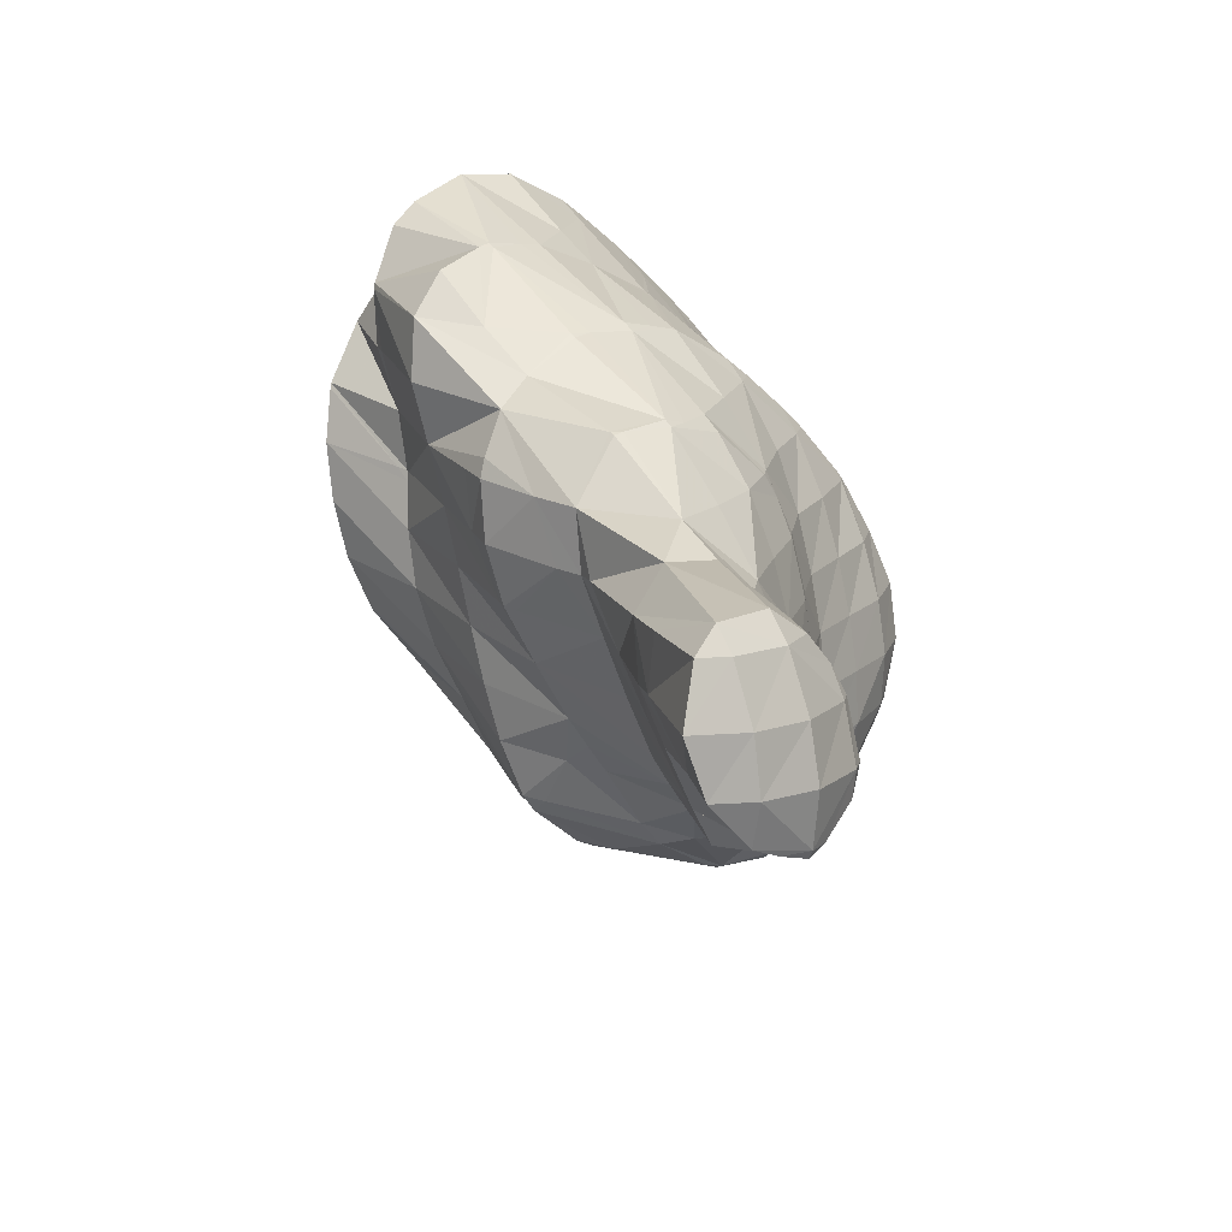
<metadata>
{"format":"obj","ext":"obj","renderer":"f3d","projection":"perspective","resolution":1024,"background":"white","views":[{"elev":-48.9,"azim":135.2,"up":"+Y"}]}
</metadata>
<code>
v 261.3 288 78.65
v 261.6 288.4 78.36
v 261.3 288.2 78.67
v 260.6 287.6 79.02
v 262.5 291.1 76.36
v 262.5 291.3 76.23
v 262.4 291.3 76.37
v 261.3 290.9 77.69
v 262.3 289.3 77.64
v 260 290.1 78.69
v 259.8 287.2 79.42
v 258.7 289 79.48
v 257.2 287.8 80.05
v 257.7 286.9 79.98
v 256.4 286.9 80.19
v 261.6 293.1 75.19
v 261 293 76.16
v 259.8 292.4 77.33
v 258.6 291.5 78.29
v 257.2 290.5 79.12
v 255.8 289.3 79.78
v 254.6 287.4 80.12
v 254.3 287.7 80.08
v 254.1 287.6 80.06
v 260 294.3 74.66
v 259.4 294.2 75.54
v 258.3 293.6 76.71
v 257 292.7 77.68
v 255.7 291.7 78.54
v 254.3 290.6 79.22
v 252.8 289 79.53
v 252.6 288.8 79.52
v 258.1 294.7 74.72
v 257.3 294.7 74.85
v 256.5 294.4 75.74
v 255.3 293.6 76.8
v 254 292.7 77.72
v 252.7 291.6 78.41
v 252.1 289.3 79.21
v 251.6 290.4 78.59
v 255.9 294.4 75.27
v 254.2 293.8 75.97
v 252.6 293.1 76.7
v 251.6 291.9 77.66
v 267.6 285.6 75.04
v 268.4 286.8 74.05
v 267.4 286.3 75.17
v 266.1 285.5 76.18
v 266.4 284.6 75.99
v 264.7 284.5 77.02
v 265 283.7 76.84
v 263.3 283.2 77.52
v 268.7 288.7 72.62
v 268.7 289.3 72.24
v 268.5 289.3 72.68
v 267.3 288.9 74.07
v 268.5 286.9 73.95
v 266.1 288.2 75.22
v 264.9 287.5 76.28
v 263.6 286.6 77.27
v 263.2 283.1 77.55
v 262.2 285.5 78.04
v 260.6 283.9 78.33
v 260.9 283 78.05
v 259.9 283 78.19
v 268.1 291.2 71.03
v 267.1 291 72.57
v 265.9 290.5 73.84
v 264.7 289.9 75.03
v 263.6 289.3 76.26
v 262.5 288.9 77.57
v 259.9 287 79.32
v 258.1 283.2 78.36
v 257.9 284.6 78.93
v 257.1 283.4 78.41
v 267.9 291.5 70.87
v 266.9 292.7 70.22
v 266.7 292.7 70.64
v 265.7 292.5 72.19
v 264.5 292 73.47
v 263.4 291.5 74.8
v 254.7 283.9 78.37
v 265.4 293.9 69.65
v 265.2 294 70.08
v 264.1 293.8 71.66
v 263 293.3 73
v 262 293.1 74.53
v 254.6 284 78.36
v 252.8 284.9 78.03
v 263.8 294.8 69.37
v 263.5 294.9 69.32
v 262.5 294.9 70.93
v 261.4 294.5 72.34
v 260.4 294.3 73.9
v 251.2 286.1 77.49
v 261.1 295.6 69.36
v 260.8 295.6 69.88
v 259.7 295.3 71.41
v 258.7 295 72.84
v 257.6 294.8 74.39
v 250.7 289.1 77.92
v 249.8 287.4 76.83
v 260.2 295.7 69.44
v 258.1 295.8 69.78
v 257.9 295.8 70.1
v 256.8 295.4 71.56
v 255.7 295 72.89
v 254.5 294.4 74.09
v 253.3 293.7 75.22
v 252.1 293 76.29
v 250.6 291.6 76.77
v 248.9 288.6 76.12
v 248.7 288.9 75.96
v 257.6 295.8 69.87
v 255.5 295.4 70.47
v 254 295.2 70.92
v 253.7 295.1 71.3
v 252.6 294.5 72.53
v 251.3 293.8 73.58
v 250 292.8 74.44
v 248.5 291.2 74.7
v 248.3 290.9 74.66
v 253.5 295.1 71.08
v 251.7 294.4 71.79
v 250.2 293.6 72.57
v 248.9 292.7 73.42
v 248.3 291.1 74.53
v 270.2 286.2 69.9
v 270.3 286.3 69.79
v 270.2 286.3 69.94
v 268.9 285.7 71.14
v 268.9 285.3 70.93
v 268 284.9 71.47
v 266.2 283.9 73.06
v 265.8 283.4 73
v 265 282.5 73.82
v 263.8 281.4 74.74
v 263.1 282.7 77.22
v 262.2 280.6 75.51
v 261.9 280.5 75.64
v 270.7 287.8 68.59
v 270.5 288.7 67.97
v 270.2 288.9 68.75
v 269.2 288.9 70.6
v 267.3 284.6 71.84
v 266 283.6 72.81
v 260.4 280.1 76.15
v 258.5 281.2 77.58
v 258.6 279.5 76.77
v 256.9 279.1 77.25
v 269.5 290.3 67.01
v 268.9 290.7 68.68
v 268.1 291.1 70.89
v 255.8 281.5 77.94
v 256.6 279 77.28
v 254.2 279.4 77.39
v 267.9 291.5 66.49
v 267.4 292 68.2
v 254.7 283.9 78.35
v 253 279.9 77.19
v 252.5 280.6 77.17
v 252.3 280.4 77
v 265.7 292.4 66.41
v 265.6 292.7 67.11
v 250.9 281.7 76.44
v 250.8 281.6 76.39
v 264.9 292.5 66.47
v 263.4 294.7 69
v 263 292.9 66.64
v 250.7 281.7 76.34
v 249.7 283.2 75.56
v 261.8 293 66.79
v 260.2 293.2 67
v 248.6 284.7 74.71
v 259 293.3 67.17
v 257 293.3 67.53
v 247.7 286.2 73.8
v 247.6 286.3 73.73
v 256.5 293.3 67.63
v 254.5 292.9 68.23
v 252.9 292.6 68.73
v 247.5 288.4 72.39
v 247.9 289.9 73.54
v 247.7 288.7 72.14
v 252.5 292.5 68.85
v 250.8 291.8 69.59
v 249.5 290.9 70.42
v 248.3 289.8 71.33
v 270 283 68.03
v 270 284.4 67
v 269 281.9 69.19
v 267.3 284.3 71.73
v 267.4 281.2 70.15
v 266 283.5 72.72
v 265.8 280.5 71.07
v 264.4 279.6 71.97
v 263.1 278.7 72.83
v 261.7 277.8 73.63
v 260.4 278.8 75.45
v 260.3 276.8 74.37
v 258.7 276.8 75.38
v 258.7 276.1 75.01
v 258.1 275.9 75.14
v 269.2 285.7 66.24
v 268.9 286 66.08
v 256.5 278.4 76.82
v 256.1 276.1 75.28
v 255.5 276.3 75.23
v 267.4 287.3 65.68
v 267.9 286.7 65.8
v 267.3 287.2 65.62
v 253.7 277.3 74.82
v 266.2 289.4 65.86
v 265.2 288.1 65.44
v 252.2 280.1 76.67
v 252.1 278.5 74.28
v 265.1 291.6 66.2
v 263 288.8 65.35
v 250.6 279.7 73.66
v 250.8 281.6 76.31
v 262.1 291.6 66.27
v 262.8 288.9 65.36
v 260.2 289.2 65.67
v 249.2 281.1 72.94
v 259.3 292.1 66.78
v 259.9 289.2 65.73
v 257.5 290 66.7
v 257.7 289 66.33
v 256.3 288.7 66.75
v 248.5 282.2 72.27
v 248.3 283 72.56
v 248.3 282.7 72
v 256.7 292.8 67.5
v 255.7 288.6 66.94
v 255 291.1 67.7
v 253.4 289.6 68.11
v 253.9 288 67.63
v 251.9 288.2 68.59
v 252.2 287.4 68.34
v 250.6 286.8 68.95
v 248.2 284.5 70.8
v 248 285.2 71.1
v 248.7 285.4 70.16
v 252.5 292.3 68.77
v 251.1 290.9 69.29
v 250.4 286.8 69
v 249.7 289.8 70
v 248.4 288.9 70.97
v 249 285.9 69.79
v 266.9 278.3 68.24
v 267.1 278.7 67.84
v 267 279.2 68.81
v 265.7 278.4 69.9
v 265.6 277.3 69.33
v 264.1 276.9 70.36
v 264 276.6 70.22
v 263.8 276.6 70.31
v 268.5 282.6 66.6
v 267.2 280.9 66.08
v 267.4 279.8 66.88
v 262.1 276.1 70.85
v 260.3 275.6 71.39
v 259.2 275.4 71.63
v 259 275.7 72.77
v 258.2 275.8 74.49
v 268.8 285.8 66.02
v 266.5 282.7 65.04
v 266.3 282.6 64.98
v 258.3 275.1 71.84
v 256.3 274.6 72.29
v 255.3 275.7 74.44
v 255.3 274.5 72.44
v 265.9 283 64.75
v 265 283.9 64.24
v 253.4 274.9 72.37
v 253 275.1 72.32
v 263.5 285.4 64.08
v 264.1 284.4 64.04
v 263.2 284.9 63.85
v 251.4 276.2 71.78
v 262.8 288.5 65.2
v 260.9 285.6 63.82
v 250.5 277.2 71.22
v 250.2 277.9 71.34
v 250.2 277.7 70.98
v 259.9 288.7 65.44
v 260 285.8 63.89
v 258.2 286 64.06
v 249.5 279.5 69.86
v 249.2 280.5 71.98
v 257.1 286.1 64.2
v 255.1 286 64.56
v 249.3 280.2 69.42
v 248.8 282.1 70.01
v 249.2 281.7 68.42
v 254.7 286 64.64
v 252.7 285.6 65.25
v 251 284.9 65.94
v 250.3 286.5 68.78
v 249.8 283.9 66.84
v 249 285.4 69.55
v 249.3 282.3 68.02
v 266.1 277 66.85
v 264.5 275.7 67.55
v 263.8 276.4 69.92
v 265.6 278.1 64.31
v 265.4 276.1 65.78
v 265.5 277.9 64.23
v 264.1 275.2 66.91
v 262.4 274.6 67.77
v 260.8 273.9 68.45
v 259.2 273.1 69.04
v 258.2 272.8 69.27
v 265.2 278.2 64.1
v 264.1 279.3 63.52
v 257.1 272.7 69.4
v 255.4 272.9 69.41
v 255.4 273.8 71
v 264.8 283.6 64.14
v 263.5 279.6 63.4
v 262.6 280.8 63.35
v 262.2 280.2 63.23
v 254 274.2 68.73
v 253.6 274.3 69.79
v 253 274.9 72.07
v 261.5 282.9 63.56
v 259.9 280.5 63.49
v 259.7 280.9 63.59
v 259.1 280.3 63.76
v 254.4 276.8 66.98
v 254.4 276.9 67
v 254.5 277 66.86
v 253.3 276.5 68.35
v 254.1 275.1 68.17
v 252.3 276.1 69.69
v 251.5 276.1 71.4
v 260.4 285 63.76
v 258.7 283.2 63.97
v 258 280 64.2
v 257.2 281.9 64.56
v 255.8 280.8 65.35
v 256.6 279.2 65.06
v 254.5 279.9 66.23
v 255.3 278.1 65.98
v 253.3 279 67.2
v 252.1 278.3 68.27
v 251 277.7 69.47
v 257.5 285.2 64.08
v 256 283.8 64.51
v 254.6 282.6 65.22
v 253.2 281.6 66.03
v 252 280.7 66.95
v 250.8 279.9 68.02
v 249.7 279.5 69.36
v 254.8 285.8 64.59
v 253.3 284.4 65.09
v 251.9 283.2 65.8
v 250.7 282.3 66.72
v 249.5 281.7 67.95
v 264.4 271.3 64.56
v 264.3 272.8 63.55
v 264.1 274.7 66.56
v 262.5 273.2 66.98
v 263.2 270.3 65.55
v 261.1 271.6 67.23
v 261.5 269.7 66.28
v 259.6 269.8 67.34
v 259.8 269 66.92
v 258.7 268.6 67.27
v 263.5 275.3 63.57
v 262.6 274 63.12
v 256.8 269.6 66.96
v 263.9 279 63.47
v 262.1 277 63.41
v 260.9 274.2 63.3
v 260.5 275.2 63.54
v 259.2 273.9 63.84
v 257 271.3 65.89
v 256.6 272.3 66.22
v 257.5 272.6 65
v 255.8 272.5 68.13
v 260.9 278.8 63.32
v 259.3 277.4 63.85
v 258.9 273.8 63.97
v 257.9 276.3 64.61
v 256.7 275.3 65.53
v 257.6 272.8 64.84
v 255.5 274.6 66.63
v 254.4 274.2 68
v 258.2 279.5 64.06
v 256.8 278.4 64.85
v 255.5 277.5 65.81
v 264.8 267.3 62.05
v 264.6 268.4 61.44
v 264.6 269.8 63.62
v 263.4 269.4 65.05
v 264.2 265.9 63.14
v 261.9 267.6 65.14
v 262.5 265.2 63.93
v 260.5 265.3 64.31
v 263.1 269.7 60.93
v 259.4 265.7 64.25
v 258.4 266.2 64.13
v 261.3 271.6 61.82
v 261.5 270.1 61.05
v 260.3 270.1 61.32
v 258.1 266.8 63.83
v 257.4 268.7 64.55
v 257.7 268.1 63.08
v 258.9 273.6 63.82
v 259.3 269.9 61.66
v 257.7 272.6 64.7
v 258 269 62.51
v 264 267.6 61.5
v 262.6 266.4 62.16
v 261.3 265.6 63.15
v 262.4 268.9 60.99
v 261 267.6 61.61
v 259.7 266.7 62.53
v 258.6 266.2 63.85
v 259.6 269.4 61.55
v 258.3 268.4 62.39
g foo
f 1 2 3
f 4 1 3
f 5 6 7
f 5 7 8
f 5 8 9
f 9 8 2
f 2 8 3
f 3 8 10
f 4 3 11
f 11 3 12
f 12 3 10
f 11 12 13
f 11 13 14
f 15 14 13
f 16 17 7
f 16 7 6
f 18 8 17
f 8 7 17
f 19 10 18
f 10 8 18
f 20 12 19
f 12 10 19
f 21 13 20
f 13 12 20
f 15 13 22
f 22 13 23
f 23 13 21
f 24 22 23
f 25 26 17
f 25 17 16
f 27 18 26
f 18 17 26
f 28 19 27
f 19 18 27
f 29 20 28
f 20 19 28
f 30 21 29
f 21 20 29
f 31 23 30
f 23 21 30
f 24 23 31
f 24 31 32
f 25 33 26
f 34 35 33
f 33 35 26
f 26 35 27
f 36 28 35
f 28 27 35
f 37 29 36
f 29 28 36
f 38 30 37
f 30 29 37
f 39 31 40
f 40 31 38
f 38 31 30
f 39 32 31
f 34 41 35
f 42 36 35
f 42 35 41
f 43 37 36
f 43 36 42
f 44 38 37
f 44 37 43
f 44 40 38
f 45 46 47
f 45 47 48
f 45 48 49
f 49 48 50
f 49 50 51
f 52 51 50
f 53 54 55
f 53 55 56
f 53 56 57
f 57 56 46
f 46 56 47
f 47 56 58
f 59 48 58
f 48 47 58
f 60 50 59
f 50 48 59
f 52 50 61
f 61 50 62
f 62 50 60
f 61 62 63
f 61 63 64
f 65 64 63
f 66 67 55
f 66 55 54
f 68 56 67
f 56 55 67
f 69 58 68
f 58 56 68
f 70 59 69
f 59 58 69
f 71 60 70
f 60 59 70
f 2 1 71
f 1 62 71
f 62 60 71
f 1 4 62
f 4 72 62
f 72 63 62
f 65 63 73
f 73 63 74
f 74 63 72
f 75 73 74
f 76 77 78
f 76 78 66
f 66 78 67
f 67 78 79
f 80 68 79
f 68 67 79
f 81 69 80
f 69 68 80
f 6 5 81
f 5 70 81
f 70 69 81
f 71 5 9
f 71 70 5
f 71 9 2
f 72 4 11
f 74 11 14
f 74 72 11
f 14 15 74
f 74 15 75
f 75 15 82
f 83 84 78
f 83 78 77
f 85 79 84
f 79 78 84
f 86 80 85
f 80 79 85
f 87 81 86
f 81 80 86
f 81 16 6
f 81 87 16
f 22 82 15
f 22 88 82
f 89 88 22
f 89 22 24
f 83 90 84
f 91 92 90
f 90 92 84
f 84 92 85
f 93 86 92
f 86 85 92
f 94 87 93
f 87 86 93
f 87 25 16
f 87 94 25
f 32 95 24
f 95 89 24
f 96 97 92
f 96 92 91
f 98 93 97
f 93 92 97
f 99 94 98
f 94 93 98
f 33 25 100
f 25 94 100
f 94 99 100
f 100 34 33
f 101 39 40
f 101 102 39
f 39 102 32
f 32 102 95
f 96 103 97
f 104 105 103
f 103 105 97
f 97 105 98
f 106 99 105
f 99 98 105
f 107 100 106
f 100 99 106
f 41 34 108
f 34 100 108
f 100 107 108
f 108 42 41
f 108 109 42
f 109 43 42
f 109 110 43
f 110 44 43
f 110 111 44
f 101 40 44
f 101 44 111
f 101 111 112
f 112 111 113
f 112 102 101
f 104 114 105
f 115 106 105
f 115 105 114
f 116 117 115
f 115 117 106
f 106 117 107
f 118 108 117
f 108 107 117
f 119 109 118
f 109 108 118
f 120 110 119
f 110 109 119
f 121 111 120
f 111 110 120
f 113 111 121
f 113 121 122
f 116 123 117
f 124 118 117
f 124 117 123
f 125 119 118
f 125 118 124
f 126 120 119
f 126 119 125
f 127 121 120
f 127 120 126
f 127 122 121
f 128 129 130
f 128 130 131
f 128 131 132
f 133 132 131
f 134 46 45
f 134 45 135
f 135 45 136
f 136 45 49
f 51 137 49
f 137 136 49
f 138 139 52
f 52 139 51
f 51 139 137
f 140 139 138
f 141 142 143
f 141 143 129
f 129 143 130
f 130 143 144
f 54 53 144
f 53 131 144
f 131 130 144
f 133 131 145
f 131 53 145
f 53 57 145
f 46 134 57
f 134 146 57
f 146 145 57
f 146 134 135
f 138 52 61
f 140 138 147
f 138 61 147
f 61 64 147
f 148 149 65
f 65 149 64
f 64 149 147
f 150 149 148
f 151 152 143
f 151 143 142
f 153 144 152
f 144 143 152
f 144 66 54
f 144 153 66
f 148 65 73
f 148 73 75
f 148 75 154
f 148 154 150
f 150 154 155
f 156 155 154
f 157 158 152
f 157 152 151
f 77 76 158
f 76 153 158
f 153 152 158
f 153 76 66
f 159 75 82
f 159 154 75
f 156 154 160
f 160 154 161
f 161 154 159
f 162 160 161
f 163 164 158
f 163 158 157
f 158 83 77
f 158 164 83
f 159 82 88
f 88 89 159
f 89 165 159
f 165 161 159
f 162 161 165
f 162 165 166
f 163 167 164
f 168 90 83
f 168 83 164
f 168 164 169
f 169 164 167
f 168 91 90
f 170 165 171
f 165 89 171
f 89 95 171
f 170 166 165
f 169 172 168
f 168 172 91
f 172 173 91
f 173 96 91
f 102 174 95
f 174 171 95
f 173 175 103
f 173 103 96
f 103 176 104
f 103 175 176
f 113 177 112
f 113 178 177
f 177 174 102
f 177 102 112
f 176 179 114
f 176 114 104
f 114 179 115
f 179 180 115
f 115 181 116
f 115 180 181
f 182 183 184
f 182 178 183
f 183 178 122
f 122 178 113
f 181 185 123
f 181 123 116
f 123 185 124
f 185 186 124
f 124 186 125
f 186 187 125
f 125 187 126
f 187 188 126
f 183 127 184
f 184 127 188
f 188 127 126
f 183 122 127
f 189 190 129
f 189 129 128
f 132 191 128
f 191 189 128
f 192 193 133
f 133 193 132
f 132 193 191
f 193 192 194
f 193 194 195
f 135 136 194
f 194 136 195
f 195 136 196
f 137 197 136
f 197 196 136
f 139 198 137
f 198 197 137
f 199 200 140
f 140 200 139
f 139 200 198
f 200 199 201
f 200 201 202
f 203 202 201
f 204 205 142
f 204 142 141
f 129 204 141
f 129 190 204
f 192 133 145
f 194 145 146
f 194 192 145
f 194 146 135
f 199 140 147
f 201 147 149
f 201 199 147
f 201 149 150
f 201 150 206
f 201 206 203
f 203 206 207
f 208 207 206
f 209 151 210
f 210 151 205
f 205 151 142
f 211 209 210
f 206 150 155
f 155 156 206
f 206 156 208
f 208 156 212
f 213 157 151
f 213 151 209
f 211 213 209
f 211 214 213
f 160 215 156
f 215 216 156
f 216 212 156
f 215 160 162
f 217 163 157
f 217 157 213
f 214 217 213
f 214 218 217
f 219 215 220
f 219 216 215
f 215 162 166
f 215 166 220
f 217 167 163
f 169 167 217
f 169 217 218
f 169 218 221
f 221 218 222
f 223 221 222
f 220 170 219
f 170 171 219
f 171 224 219
f 220 166 170
f 221 172 169
f 173 172 221
f 173 221 223
f 173 223 225
f 225 223 226
f 226 227 225
f 226 228 227
f 229 227 228
f 230 231 232
f 230 224 231
f 231 224 174
f 174 224 171
f 225 175 173
f 175 225 176
f 176 225 233
f 233 225 227
f 229 234 227
f 234 235 227
f 235 233 227
f 234 236 235
f 234 237 236
f 237 238 236
f 237 239 238
f 240 238 239
f 241 242 243
f 177 178 242
f 177 242 241
f 177 241 231
f 231 241 232
f 231 174 177
f 233 179 176
f 235 180 179
f 235 179 233
f 180 235 181
f 181 235 244
f 244 235 236
f 245 244 238
f 244 236 238
f 240 246 238
f 246 247 238
f 247 245 238
f 246 248 247
f 246 249 248
f 182 184 248
f 182 248 249
f 182 249 242
f 242 249 243
f 242 178 182
f 244 185 181
f 245 186 185
f 245 185 244
f 247 187 186
f 247 186 245
f 248 188 187
f 248 187 247
f 248 184 188
f 250 251 252
f 250 252 253
f 250 253 254
f 254 253 255
f 254 255 256
f 257 256 255
f 258 190 189
f 258 189 259
f 259 189 260
f 260 189 191
f 252 251 193
f 251 260 193
f 260 191 193
f 253 193 195
f 253 252 193
f 255 195 196
f 255 253 195
f 257 255 261
f 255 196 261
f 196 197 261
f 198 262 197
f 262 261 197
f 263 262 264
f 264 262 200
f 200 262 198
f 264 200 202
f 264 202 265
f 265 202 203
f 266 205 204
f 190 258 204
f 204 258 266
f 266 258 267
f 259 267 258
f 259 268 267
f 263 264 269
f 270 264 265
f 270 269 264
f 203 207 271
f 203 271 272
f 203 272 265
f 265 272 270
f 271 207 208
f 266 210 205
f 273 266 267
f 266 273 274
f 266 274 210
f 211 210 274
f 273 267 268
f 272 271 275
f 271 208 275
f 275 208 276
f 276 208 212
f 277 214 278
f 278 214 274
f 274 214 211
f 279 277 278
f 216 280 212
f 280 276 212
f 281 218 214
f 281 214 277
f 279 281 277
f 279 282 281
f 283 284 285
f 283 280 284
f 284 280 219
f 219 280 216
f 281 222 218
f 223 222 281
f 223 281 282
f 223 282 286
f 286 282 287
f 288 286 287
f 289 284 290
f 289 285 284
f 284 219 224
f 284 224 290
f 286 226 223
f 288 291 286
f 286 291 226
f 226 291 228
f 228 292 229
f 228 291 292
f 293 294 295
f 230 232 294
f 230 294 293
f 230 293 290
f 290 293 289
f 290 224 230
f 292 296 234
f 292 234 229
f 234 296 237
f 296 297 237
f 237 297 239
f 297 298 239
f 299 240 300
f 240 239 300
f 239 298 300
f 300 301 299
f 300 302 301
f 241 243 301
f 241 301 302
f 241 302 294
f 294 302 295
f 294 232 241
f 299 246 240
f 301 249 246
f 301 246 299
f 301 243 249
f 303 251 250
f 303 250 254
f 303 254 304
f 304 254 256
f 304 256 305
f 305 256 257
f 306 259 260
f 260 251 303
f 260 303 307
f 260 307 306
f 306 307 308
f 309 303 304
f 309 307 303
f 310 304 305
f 310 309 304
f 305 257 310
f 257 261 310
f 261 311 310
f 262 312 261
f 312 311 261
f 313 312 262
f 313 262 263
f 314 315 306
f 306 315 259
f 259 315 268
f 314 306 308
f 269 313 263
f 269 316 313
f 317 316 318
f 318 316 270
f 270 316 269
f 318 270 272
f 319 274 273
f 315 273 268
f 273 315 319
f 319 315 320
f 320 321 319
f 322 321 320
f 323 318 324
f 323 317 318
f 275 325 272
f 272 325 318
f 318 325 324
f 325 275 276
f 319 278 274
f 278 319 279
f 279 319 326
f 326 319 321
f 322 327 321
f 327 328 321
f 328 326 321
f 329 328 327
f 330 331 332
f 330 333 331
f 330 334 333
f 334 323 333
f 323 324 333
f 324 335 333
f 336 335 325
f 335 324 325
f 325 276 280
f 325 280 336
f 337 282 279
f 337 279 326
f 338 337 328
f 337 326 328
f 329 339 328
f 339 340 328
f 340 338 328
f 339 341 340
f 339 342 341
f 342 343 341
f 342 344 343
f 344 332 343
f 332 331 343
f 331 345 343
f 346 345 333
f 345 331 333
f 347 346 335
f 346 333 335
f 285 347 283
f 283 347 336
f 336 347 335
f 336 280 283
f 337 287 282
f 287 337 288
f 288 337 348
f 348 337 338
f 349 348 340
f 348 338 340
f 350 349 341
f 349 340 341
f 351 350 343
f 350 341 343
f 352 351 345
f 351 343 345
f 353 352 346
f 352 345 346
f 354 353 347
f 353 346 347
f 347 285 289
f 347 289 354
f 348 291 288
f 291 348 292
f 292 348 355
f 355 348 349
f 356 355 350
f 355 349 350
f 357 356 351
f 356 350 351
f 358 357 352
f 357 351 352
f 359 358 353
f 358 352 353
f 295 359 293
f 293 359 354
f 354 359 353
f 354 289 293
f 355 296 292
f 356 297 296
f 356 296 355
f 357 298 297
f 357 297 356
f 358 300 298
f 358 298 357
f 359 302 300
f 359 300 358
f 359 295 302
f 360 361 362
f 360 362 363
f 360 363 364
f 364 363 365
f 364 365 366
f 366 365 367
f 366 367 368
f 369 368 367
f 370 308 307
f 370 361 371
f 361 370 307
f 361 307 362
f 309 362 307
f 363 309 310
f 363 362 309
f 365 310 311
f 365 363 310
f 367 311 312
f 367 365 311
f 312 313 367
f 367 313 369
f 369 313 372
f 373 315 314
f 308 370 314
f 314 370 373
f 373 370 374
f 371 375 370
f 375 376 370
f 376 374 370
f 377 376 375
f 378 379 380
f 378 381 379
f 381 378 372
f 381 372 316
f 313 316 372
f 381 316 317
f 373 320 315
f 320 373 322
f 322 373 382
f 382 373 374
f 383 382 376
f 382 374 376
f 377 384 376
f 384 385 376
f 385 383 376
f 384 386 385
f 384 387 386
f 387 380 386
f 380 379 386
f 379 388 386
f 389 388 381
f 388 379 381
f 381 317 323
f 381 323 389
f 382 327 322
f 327 382 329
f 329 382 390
f 390 382 383
f 391 390 385
f 390 383 385
f 392 391 386
f 391 385 386
f 332 392 330
f 330 392 388
f 388 392 386
f 389 334 330
f 389 330 388
f 389 323 334
f 390 339 329
f 391 342 339
f 391 339 390
f 392 344 342
f 392 342 391
f 392 332 344
f 393 394 395
f 393 395 396
f 393 396 397
f 397 396 398
f 397 398 399
f 400 399 398
f 395 394 360
f 360 394 361
f 361 394 401
f 396 360 364
f 396 395 360
f 398 364 366
f 398 396 364
f 400 398 402
f 398 366 402
f 366 368 402
f 403 402 368
f 403 368 369
f 404 371 405
f 405 371 401
f 401 371 361
f 406 404 405
f 407 408 409
f 407 403 408
f 408 403 372
f 372 403 369
f 404 375 371
f 377 375 404
f 377 404 406
f 377 406 410
f 410 406 411
f 411 412 410
f 411 413 412
f 378 380 412
f 378 412 413
f 378 413 408
f 408 413 409
f 408 372 378
f 410 384 377
f 412 387 384
f 412 384 410
f 412 380 387
f 414 394 393
f 414 393 397
f 414 397 415
f 415 397 399
f 415 399 416
f 416 399 400
f 417 401 394
f 417 394 414
f 418 417 415
f 417 414 415
f 419 418 416
f 418 415 416
f 402 420 400
f 400 420 416
f 416 420 419
f 420 402 403
f 417 405 401
f 405 417 406
f 406 417 421
f 421 417 418
f 422 421 419
f 421 418 419
f 409 422 407
f 407 422 420
f 420 422 419
f 420 403 407
f 421 411 406
f 422 413 411
f 422 411 421
f 422 409 413
g

</code>
